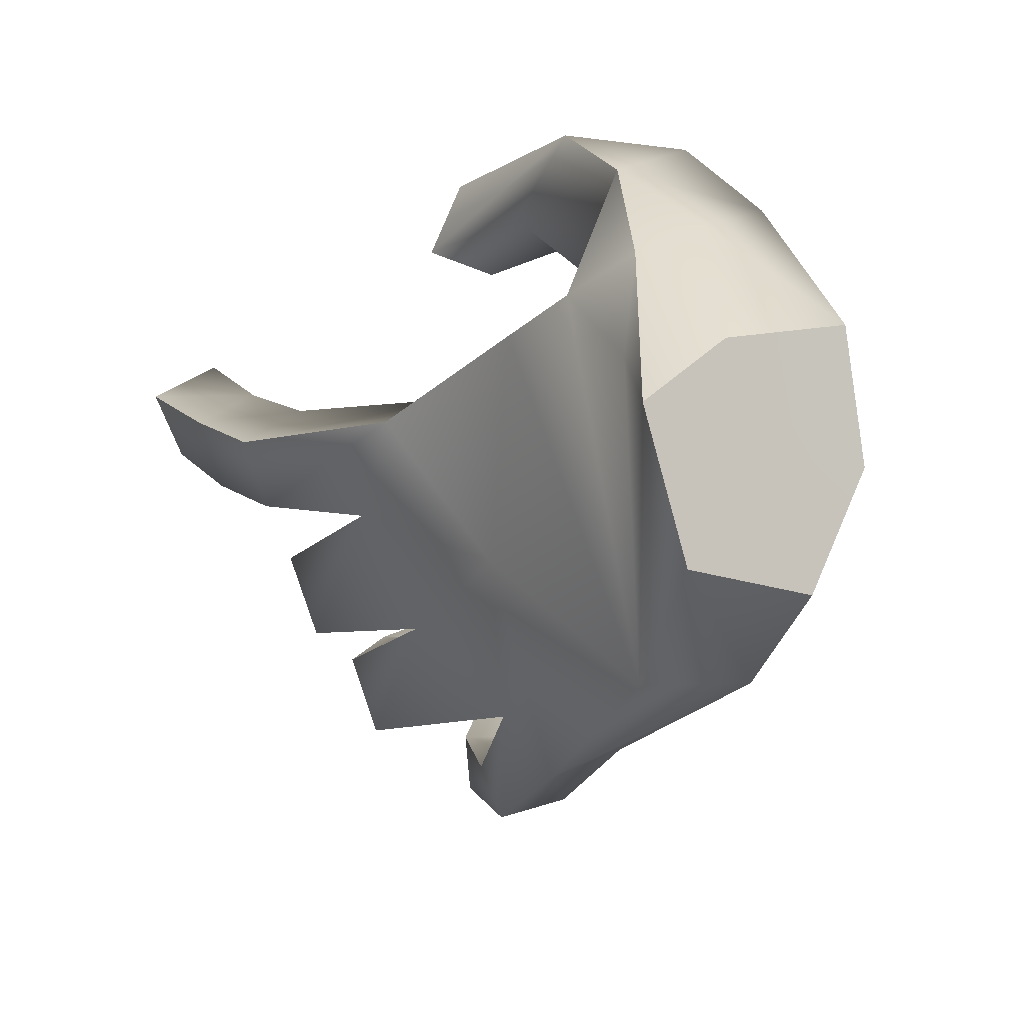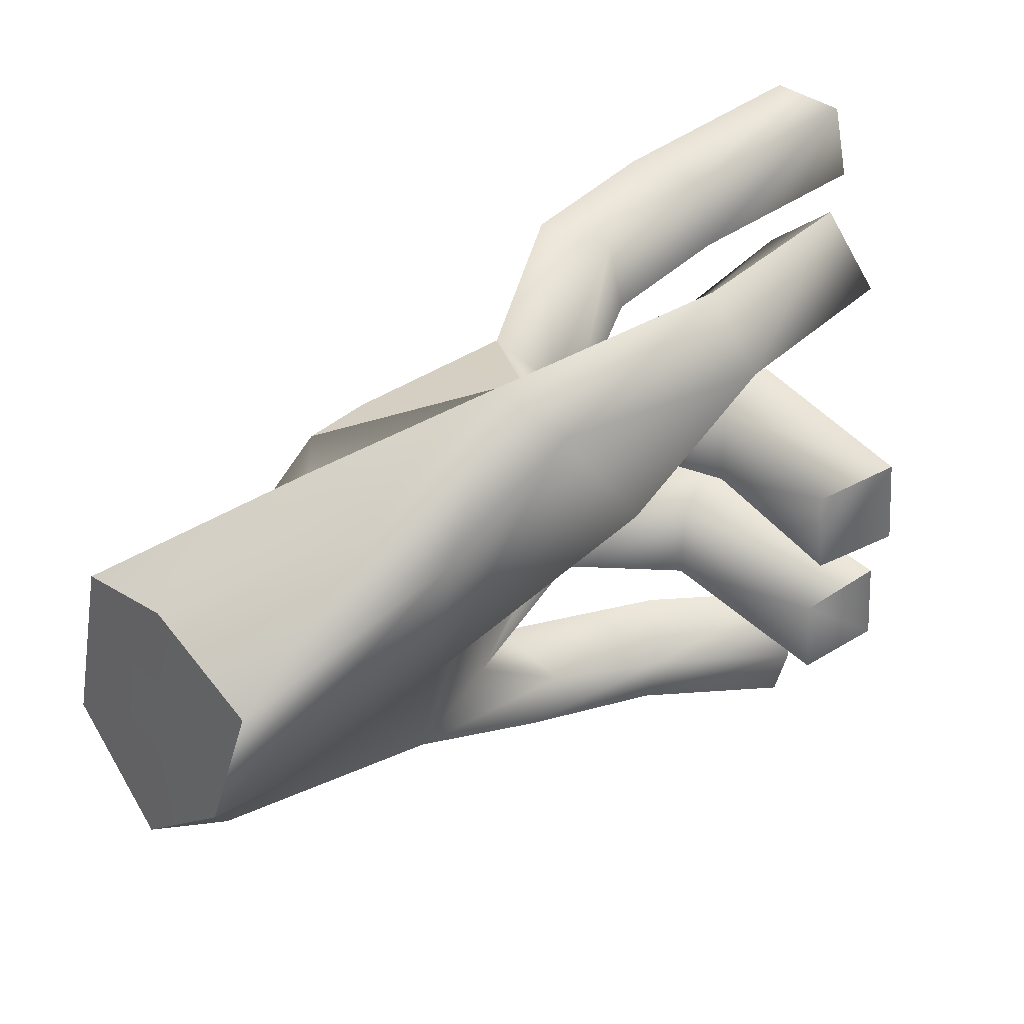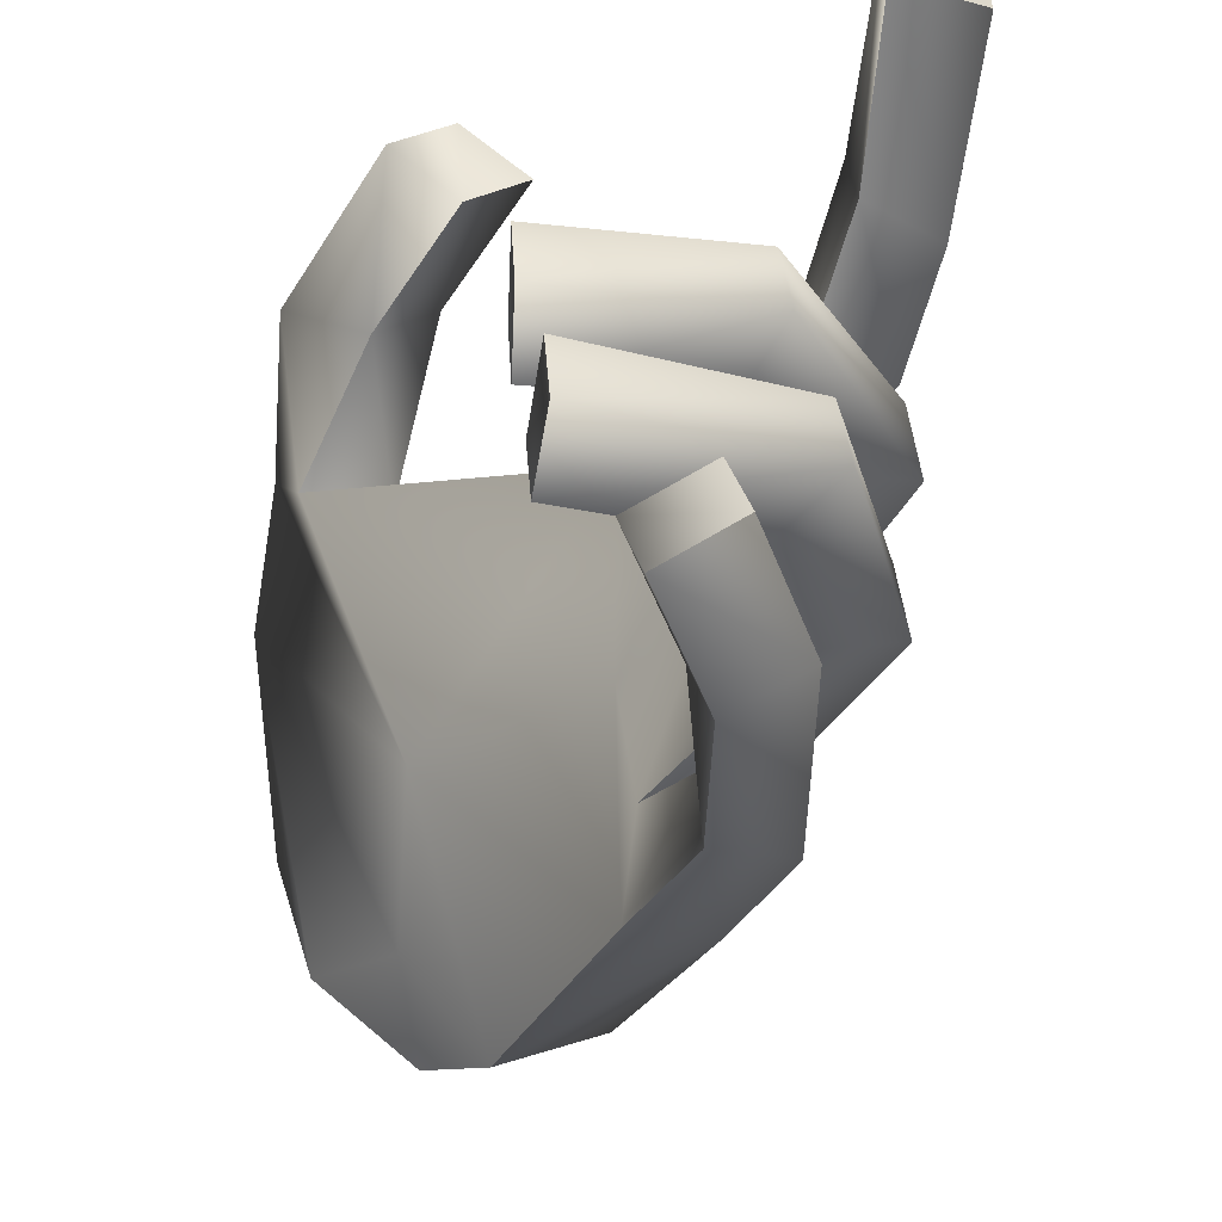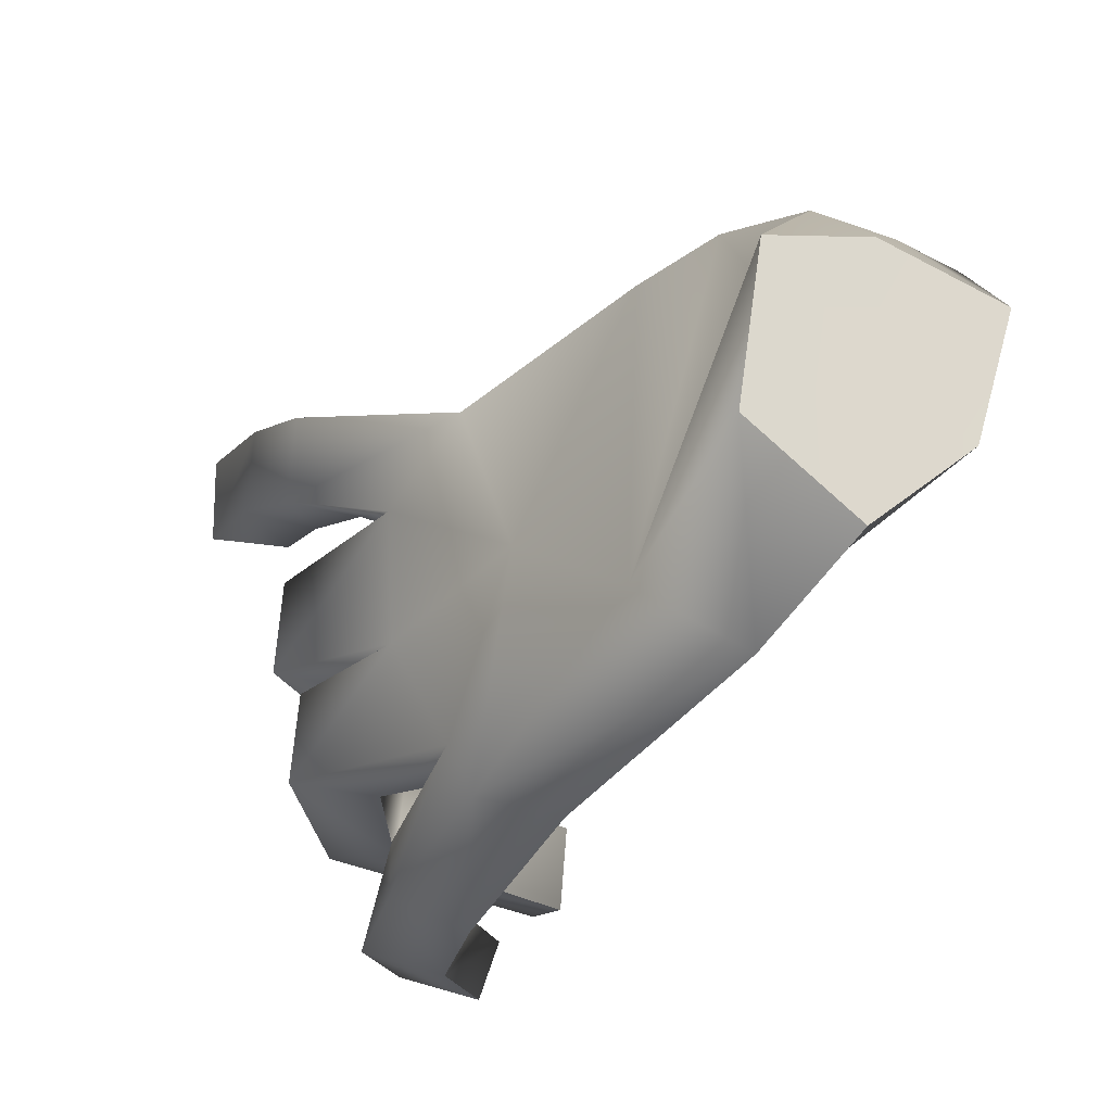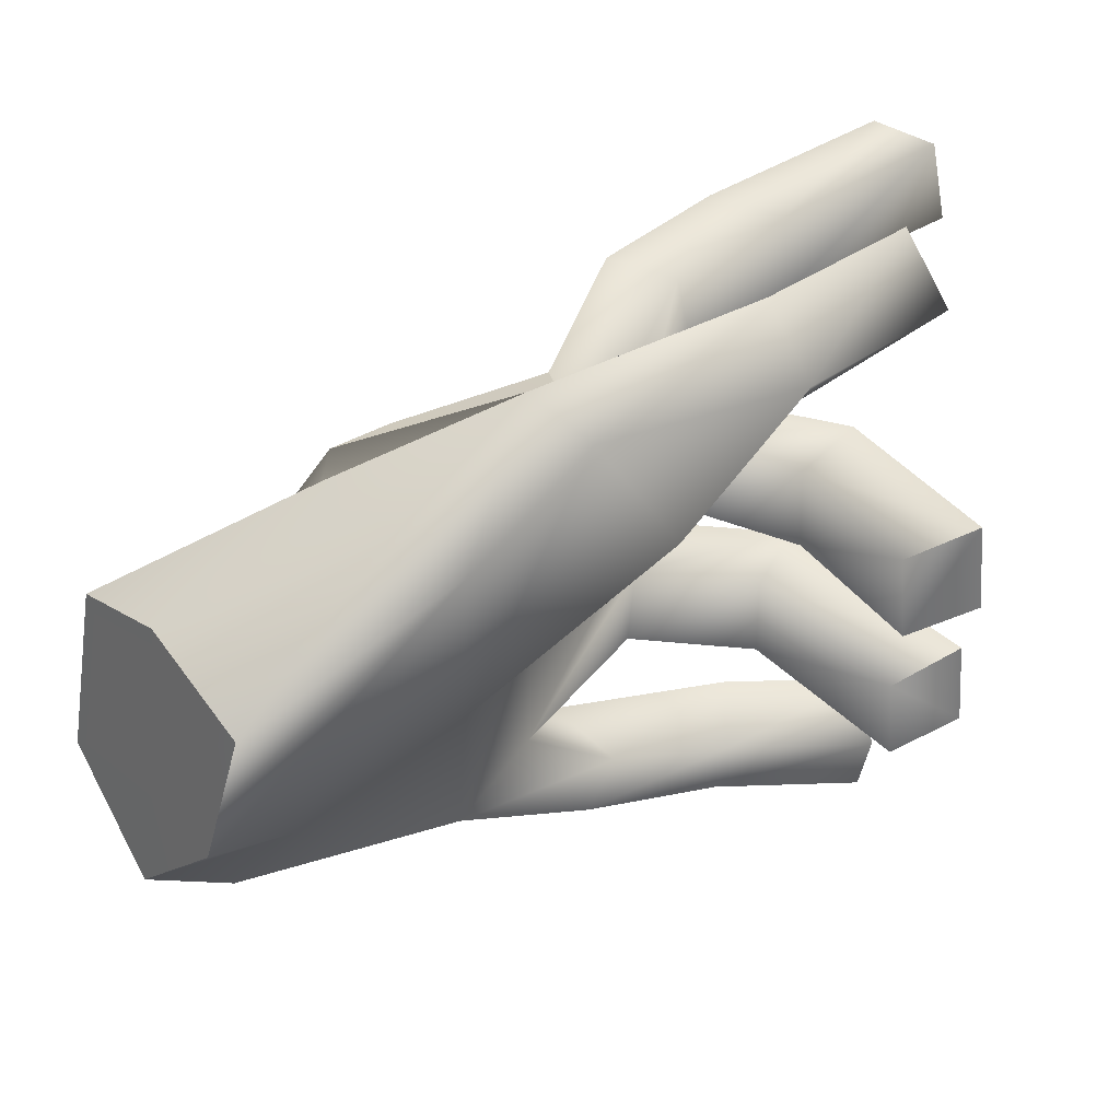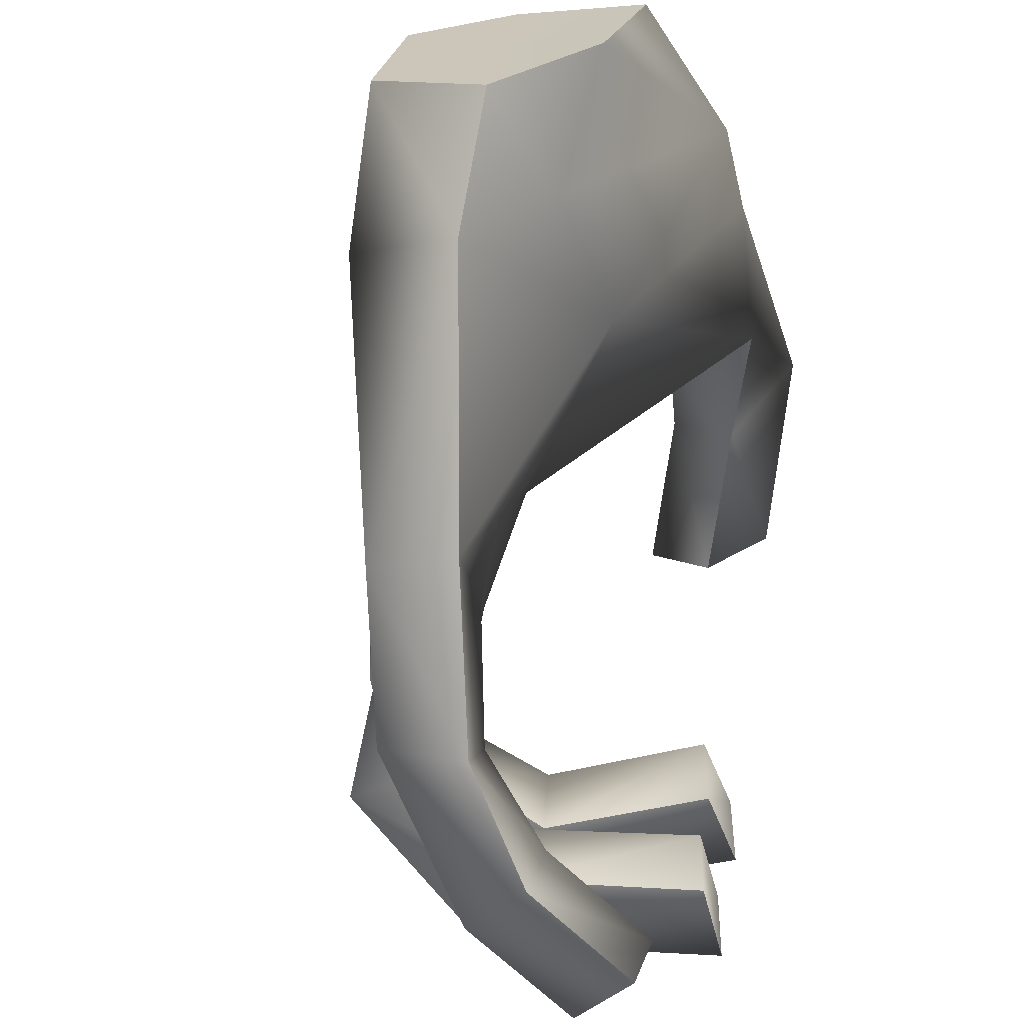
<metadata>
{"format":"obj","ext":"obj","renderer":"f3d","projection":"perspective","resolution":1024,"background":"white","views":[{"elev":-79.7,"azim":-157.1,"up":"+Z"},{"elev":34.4,"azim":-103.5,"up":"+Y"},{"elev":-49.3,"azim":11.6,"up":"+Y"},{"elev":-18.9,"azim":-177.5,"up":"+Y"},{"elev":30.6,"azim":-100.6,"up":"+Y"},{"elev":-63.7,"azim":-144.6,"up":"+Y"}]}
</metadata>
<code>
g Converted object 0
v -1.668 2.656 -2.198
v -1.495 2.178 -3.248
v -2.11 1.957 -2.952
v -2.002 2.59 -1.94
v -1.915 1.239 -3.096
v -1.341 0.9064 -2.671
v -1.401 0.7786 -3.372
v -0.929 0.3493 -2.943
v -0.929 0.3493 -2.943
v -1.401 0.7786 -3.372
v -0.8606 1.21 -3.619
v -0.3797 0.6148 -3.107
v -0.976 2.076 -3.513
v -1.247 2.694 -2.458
v -0.976 2.076 -3.513
v 0.4079 -0.1841 0.6505
v 0.5139 -0.5077 0.616
v 0.9547 -0.364 0.7088
v 0.8486 -0.0405 0.7433
v 0.0359 0.4397 0.6155
v 0.07311 -0.01059 0.6492
v 0.2434 0.04476 1.087
v 0.2039 0.5232 1.051
v -0.02636 0.7861 0.6422
v 0.08952 0.8404 1.098
v 0.05226 1.351 1.055
v -0.06185 1.273 0.6012
v 1.725 2.338 1.286
v 2.145 2.322 1.07
v 2.13 2.767 0.9884
v 1.709 2.784 1.204
v 0.459 -0.1374 -0.7835
v 0.103 0.29 -1.32
v -0.04978 -0.06586 -1.709
v 0.4524 -0.4492 -0.9245
v 0.4524 -0.4492 -0.9245
v -0.04978 -0.06586 -1.709
v 0.3744 -0.01167 -1.911
v 0.8271 -0.3291 -1.187
v 0.5269 0.3449 -1.522
v 0.8337 -0.0174 -1.046
v 0.8337 -0.0174 -1.046
v 0.5269 0.3449 -1.522
v 0.9018 0.7696 -0.584
v 0.5113 0.9047 -0.8231
v 0.9414 0.3193 -0.6148
v 0.9414 0.3193 -0.6148
v 0.103 0.29 -1.32
v 1.402 0.3746 -0.7065
v 0.8452 0.9743 -1.152
v 1.36 0.853 -0.6738
v 1.36 0.853 -0.6738
v 0.8452 0.9743 -1.152
v 1.106 0.9964 -0.2367
v 0.5113 0.9047 -0.8231
v 1.544 1.051 -0.4073
v 0.8871 1.729 -1.008
v 1.506 1.562 -0.365
v 1.506 1.562 -0.365
v 0.8871 1.729 -1.008
v 0.5657 1.661 -0.667
v 1.07 1.483 -0.1965
v 1.106 0.9964 -0.2367
v 1.12 1.973 -0.2507
v 0.5657 1.661 -0.667
v 1.482 1.958 -0.5544
v 0.5108 2.222 -1.133
v 1.428 2.396 -0.6536
v 1.428 2.396 -0.6536
v 0.5108 2.222 -1.133
v 0.09317 2.168 -0.9182
v 1.066 2.412 -0.3499
v 1.12 1.973 -0.2507
v 0.5332 -0.1968 -0.1382
v 0.6371 -0.5214 -0.1688
v 0.6371 -0.5214 -0.1688
v 1.08 -0.3782 -0.086
v 0.9761 -0.05365 -0.05538
v 0.9761 -0.05365 -0.05538
v 0.8818 0.6218 0.1063
v 0.9315 0.1716 0.1134
v 0.9315 0.1716 0.1134
v 1.317 0.2269 0.3809
v 1.265 0.7053 0.3733
v 1.265 0.7053 0.3733
v 0.8518 0.8651 0.3186
v 1.156 0.9194 0.6772
v 1.103 1.43 0.6549
v 1.103 1.43 0.6549
v 0.8019 1.352 0.2974
v 0.8518 0.8651 0.3186
v 1.444 2.124 0.3632
v 1.795 2.121 0.04653
v 1.747 2.567 -0.0215
v 1.747 2.567 -0.0215
v 1.396 2.569 0.2952
v 1.444 2.124 0.3632
v 0.5139 -0.5077 0.616
v 0.9547 -0.364 0.7088
v 0.8486 -0.0405 0.7433
v 0.8486 -0.0405 0.7433
v 0.07311 -0.01059 0.6492
v 0.2434 0.04476 1.087
v 0.2039 0.5232 1.051
v 0.2039 0.5232 1.051
v -0.02636 0.7861 0.6422
v 0.08952 0.8404 1.098
v 0.05226 1.351 1.055
v 0.05226 1.351 1.055
v 1.725 2.338 1.286
v 2.145 2.322 1.07
v 2.13 2.767 0.9884
v 2.13 2.767 0.9884
v -0.3709 2.684 0.3413
v -0.07139 2.981 0.2077
v -0.4042 3.294 0.3917
v -0.7038 2.997 0.5253
v -0.9741 2.7 -0.311
v -1.465 2.337 -0.9015
v -1.05 2.397 -1.119
v -0.6774 2.998 -0.4484
v -1.35 3.097 -1.569
v -1.161 3.36 -0.4671
v -1.161 3.36 -0.4671
v -1.35 3.097 -1.569
v -1.766 3.037 -1.352
v -1.458 3.062 -0.3296
v -1.465 2.337 -0.9015
v -0.9741 2.7 -0.311
v -0.3709 2.684 0.3413
v -0.07139 2.981 0.2077
v -0.4042 3.294 0.3917
v -0.4042 3.294 0.3917
v -1.05 2.397 -1.119
v 0.2082 1.285 -1.725
v 0.005803 1.093 -1.312
v -1.247 2.694 -2.458
v -0.8162 2.617 -2.375
v 0.5108 2.222 -1.133
v -0.4133 2.503 -2.051
v -1.05 2.397 -1.119
v -0.4133 2.503 -2.051
v -0.8162 2.617 -2.375
v -0.9755 2.23 -2.746
v -1.105 1.292 -1.822
v -1.493 1.516 -3.285
f 1 2 3
f 1 3 4
f 4 3 5
f 4 5 6
f 6 5 7
f 6 7 8
f 9 10 11
f 9 11 12
f 12 11 13
f 14 15 2
f 14 2 1
f 16 17 18
f 18 19 16
f 20 21 22
f 22 23 20
f 24 25 26
f 26 27 24
f 28 29 30
f 30 31 28
f 32 33 34
f 32 34 35
f 36 37 38
f 36 38 39
f 39 38 40
f 39 40 41
f 42 43 33
f 42 33 32
f 44 45 33
f 44 33 46
f 47 48 40
f 47 40 49
f 49 40 50
f 49 50 51
f 52 53 45
f 52 45 44
f 54 55 50
f 54 50 56
f 56 50 57
f 56 57 58
f 59 60 61
f 59 61 62
f 62 61 45
f 62 45 63
f 64 65 57
f 64 57 66
f 66 57 67
f 66 67 68
f 69 70 71
f 69 71 72
f 72 71 61
f 72 61 73
f 74 32 35
f 74 35 75
f 76 36 39
f 76 39 77
f 77 39 41
f 77 41 78
f 79 42 32
f 79 32 74
f 80 44 46
f 80 46 81
f 82 47 49
f 82 49 83
f 83 49 51
f 83 51 84
f 85 52 44
f 85 44 80
f 86 54 56
f 86 56 87
f 87 56 58
f 87 58 88
f 89 59 62
f 89 62 90
f 90 62 63
f 90 63 91
f 92 64 66
f 92 66 93
f 93 66 68
f 93 68 94
f 95 69 72
f 95 72 96
f 96 72 73
f 96 73 97
f 16 74 75
f 16 75 17
f 98 76 77
f 98 77 99
f 99 77 78
f 99 78 100
f 101 79 74
f 101 74 16
f 20 80 81
f 20 81 21
f 102 82 83
f 102 83 103
f 103 83 84
f 103 84 104
f 105 85 80
f 105 80 20
f 106 86 87
f 106 87 107
f 107 87 88
f 107 88 108
f 109 89 90
f 109 90 27
f 27 90 91
f 27 91 24
f 110 92 93
f 110 93 111
f 111 93 94
f 111 94 112
f 113 95 96
f 113 96 31
f 31 96 97
f 31 97 28
f 114 115 116
f 116 117 114
f 118 119 120
f 118 120 121
f 121 120 122
f 121 122 123
f 124 125 126
f 124 126 127
f 127 126 128
f 127 128 129
f 130 118 121
f 130 121 131
f 131 121 123
f 131 123 132
f 133 124 127
f 133 127 117
f 117 127 129
f 117 129 114
f 128 71 70
f 128 70 134
f 4 126 125
f 1 125 14
f 135 40 38
f 135 50 40
f 135 57 50
f 135 67 57
f 33 136 34
f 45 136 33
f 45 61 136
f 61 71 136
f 125 1 4
f 137 122 138
f 120 138 122
f 139 140 141
f 67 135 142
f 141 140 143
f 142 12 138
f 135 12 142
f 135 38 12
f 12 144 138
f 144 137 138
f 137 144 13
f 144 12 13
f 9 12 38
f 38 37 9
f 71 145 136
f 145 34 136
f 145 8 34
f 145 6 8
f 145 4 6
f 126 145 128
f 71 128 145
f 126 4 145
f 7 7 7
f 7 146 11
f 146 13 11
f 146 2 13
f 146 3 2
f 146 5 3
f 146 7 5

</code>
